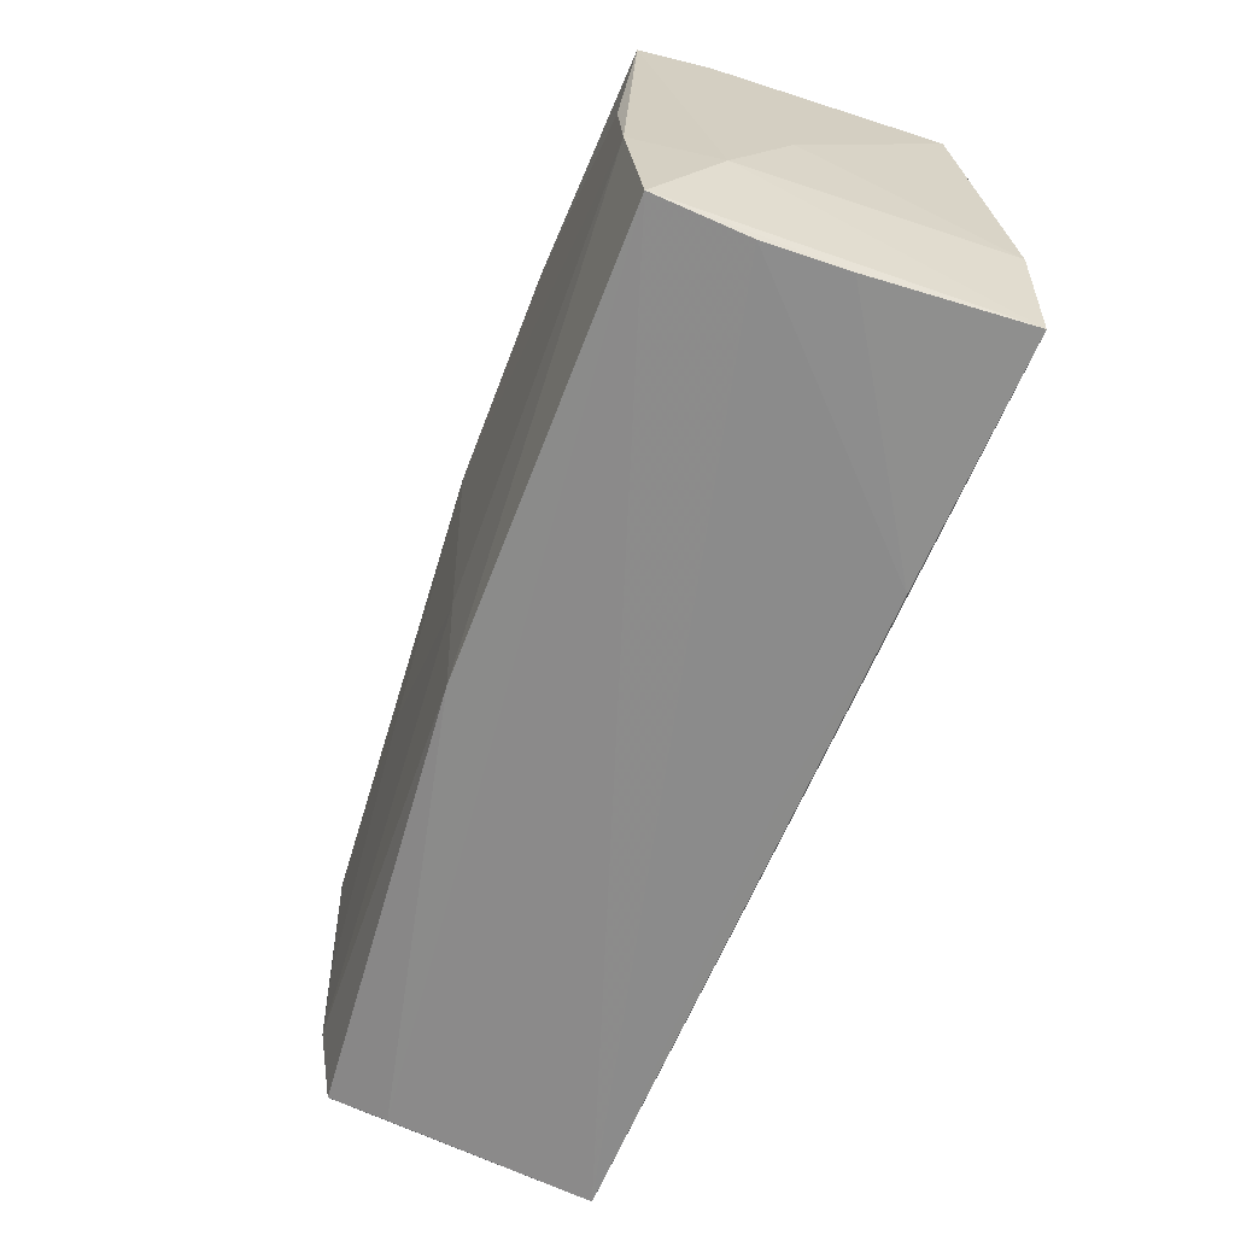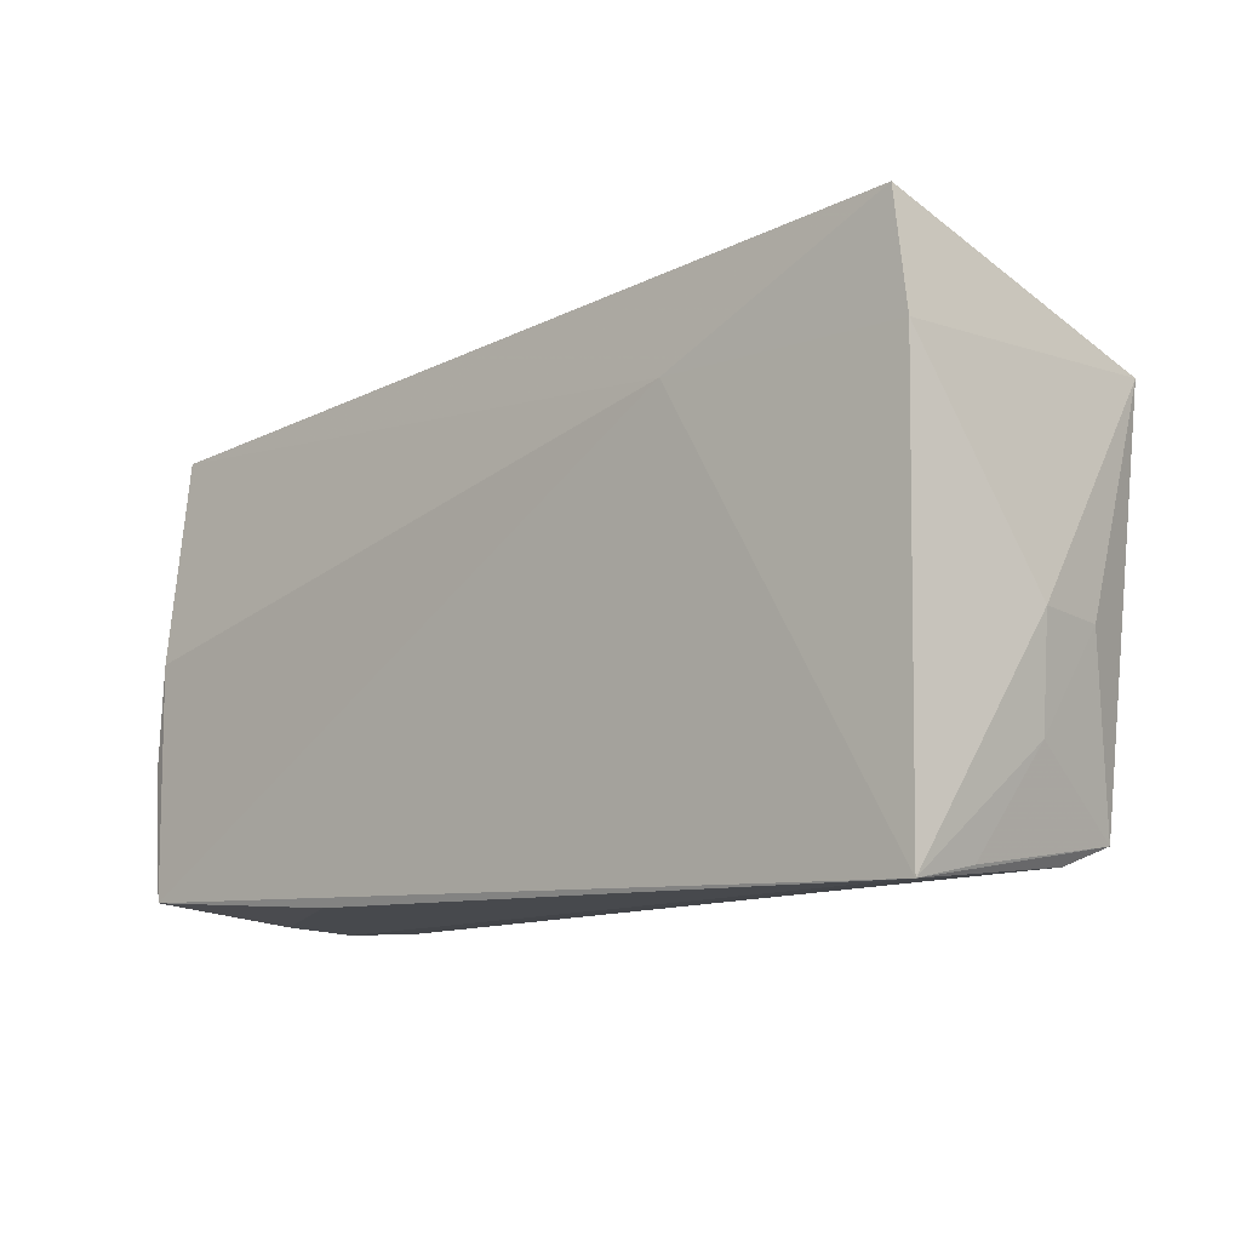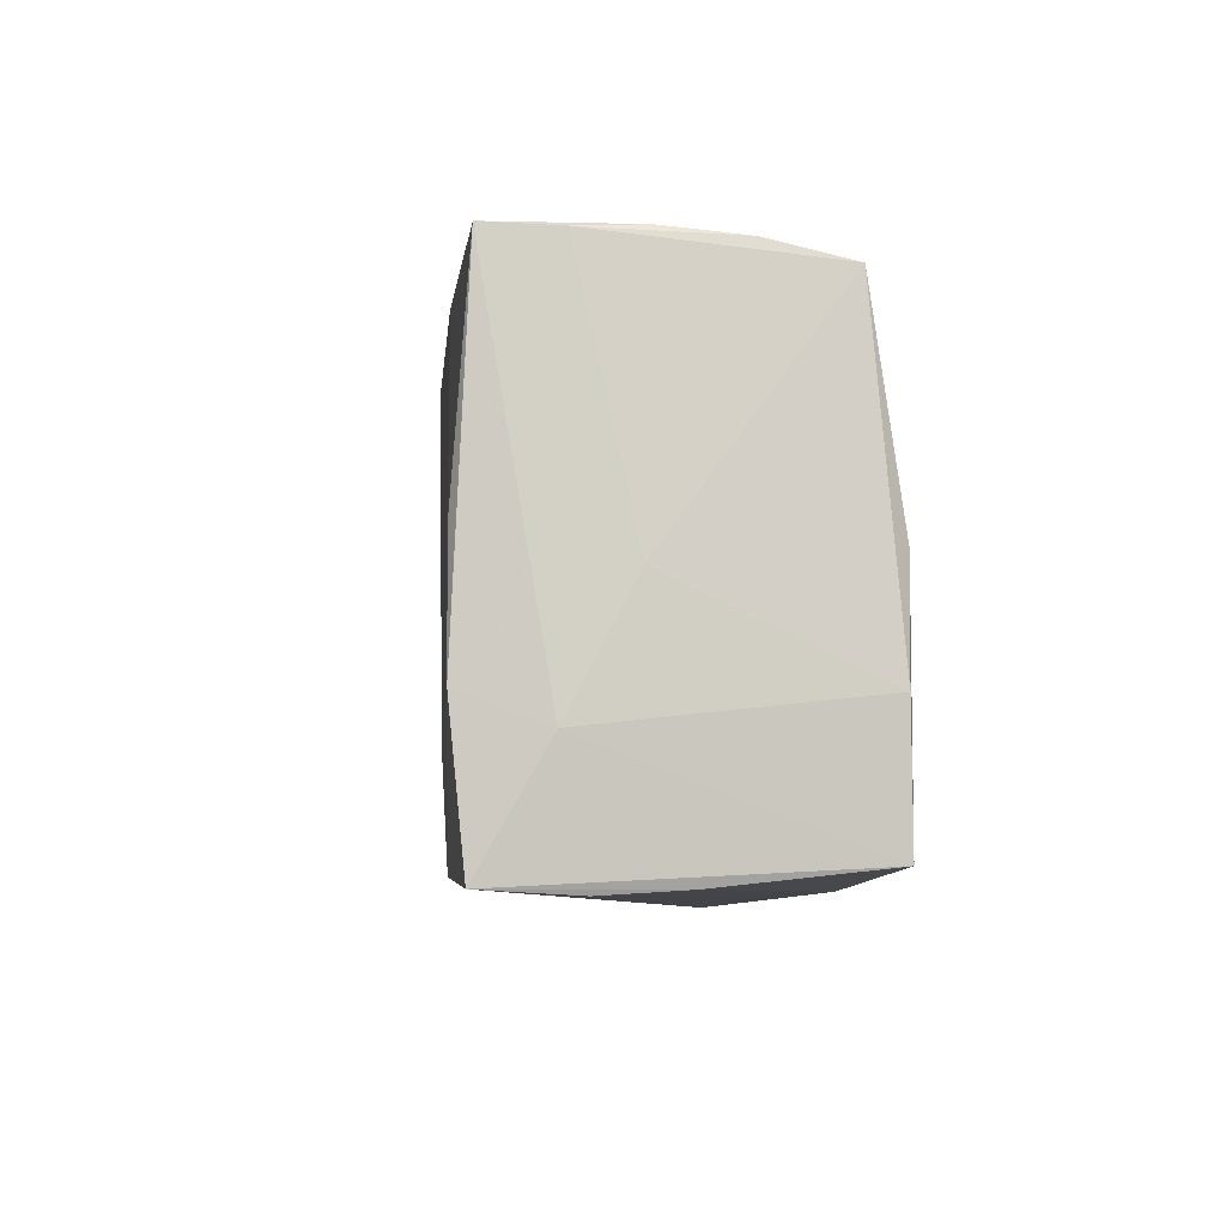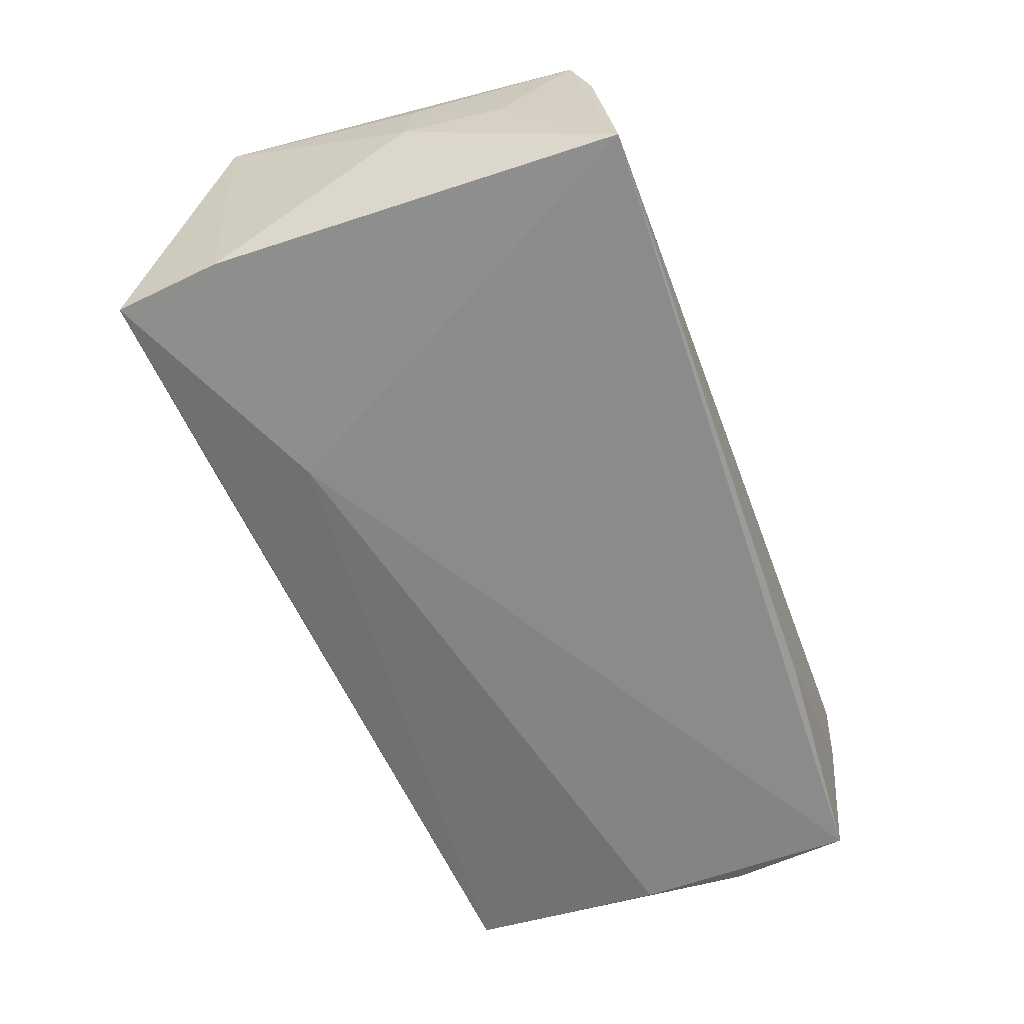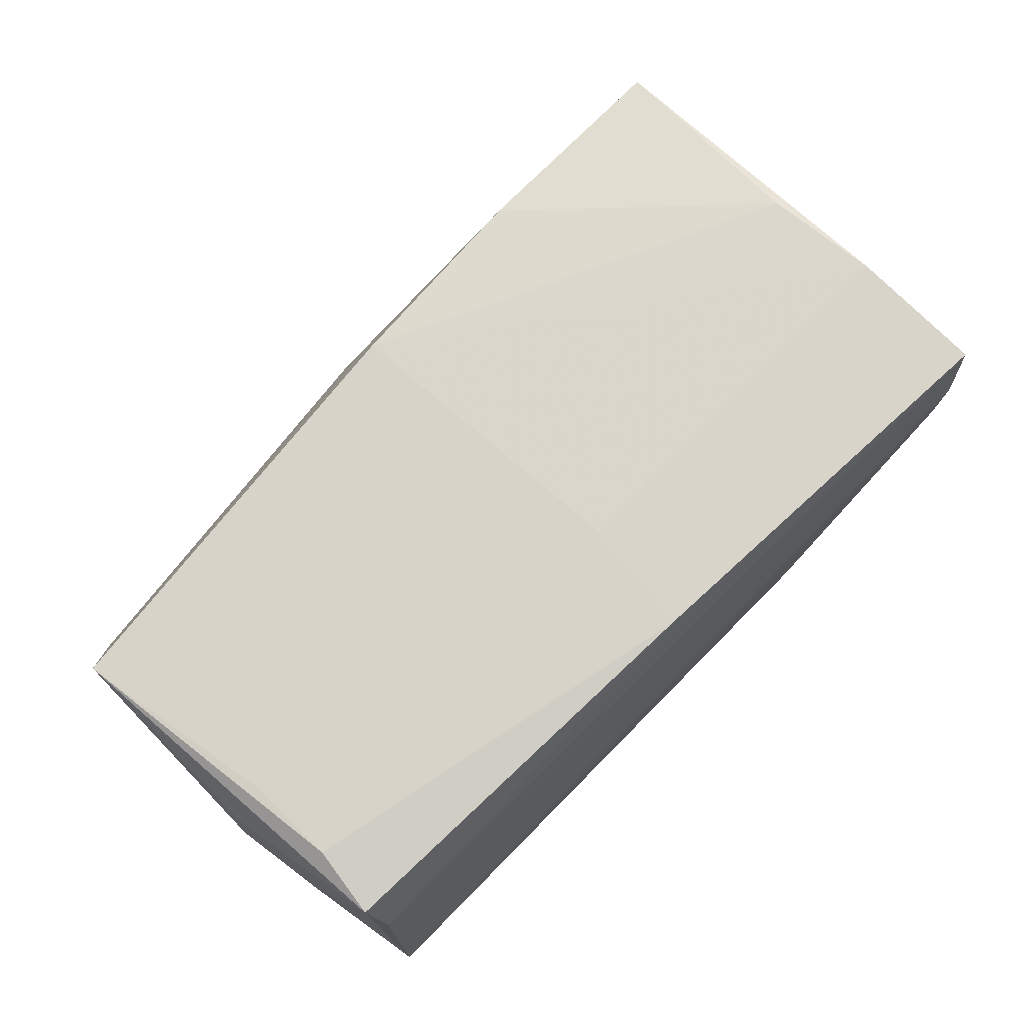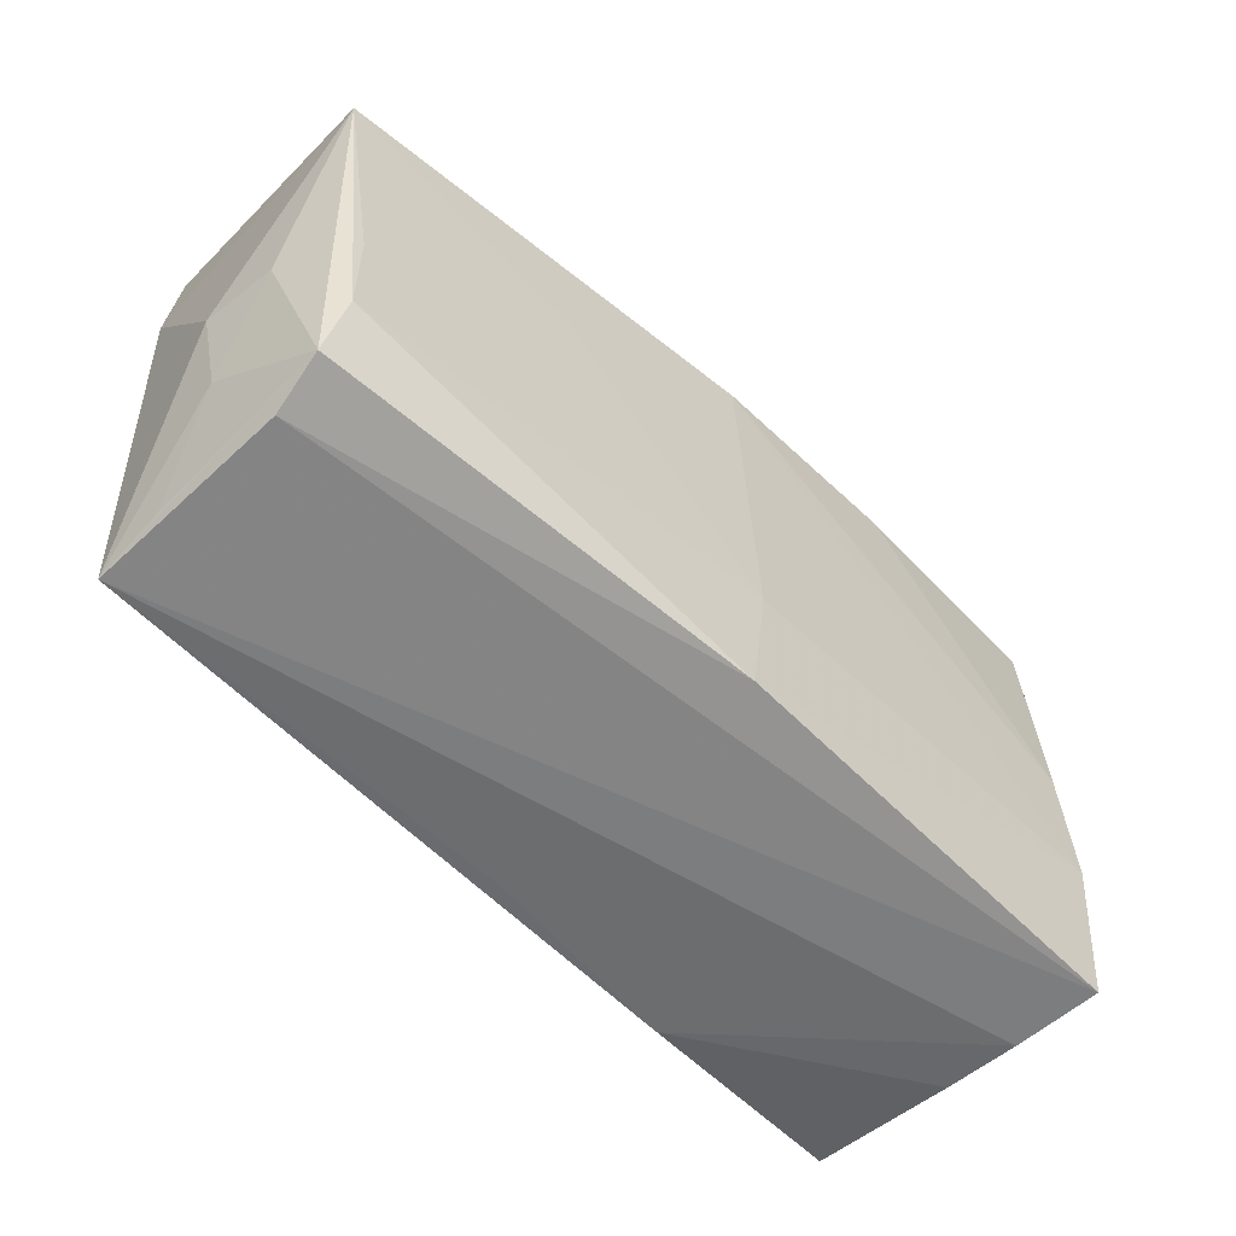
<metadata>
{"format":"obj","ext":"obj","renderer":"f3d","projection":"perspective","resolution":1024,"background":"white","views":[{"elev":-64.0,"azim":68.5,"up":"+Y"},{"elev":-10.6,"azim":-136.7,"up":"+Y"},{"elev":-7.6,"azim":83.7,"up":"+Y"},{"elev":-61.4,"azim":-70.1,"up":"+Z"},{"elev":71.7,"azim":-44.9,"up":"+Z"},{"elev":-56.1,"azim":-46.7,"up":"+Y"}]}
</metadata>
<code>
v 0.04969 -0.02982 0.008485
v 0.049 0.0284 0.01874
v -0.05272 0.0317 -0.01779
v 0.05257 -0.0126 -0.01848
v -0.00194 0.03194 -0.004753
v -0.0006114 -0.01264 0.01917
v -0.003315 0.02541 0.01945
v -0.003704 0.03201 0.001701
v -0.00194 -0.02715 0.01831
v 0.0502 0.02786 0.0105
v -0.05691 -0.00486 -0.001581
v -0.00216 -0.02936 -0.01537
v 0.05187 -0.01591 0.01143
v 0.05086 -0.02725 -0.01895
v 0.0511 -1.01e-05 -0.01895
v 0.05005 -0.02925 0.01893
v -0.05225 -0.005715 0.0155
v 0.05134 0.02715 -0.005953
v -0.0528 -0.02819 -0.007834
v 0.05235 -0.001977 0.004133
v 0.05244 0.02473 -0.01513
v 0.048 0.002086 0.02063
v 0.04997 -0.02925 -0.0007318
v 0.02179 0.02754 0.01955
v -0.05209 -0.02749 0.006883
v -0.02726 0.03064 -0.01574
v -0.05525 -0.01663 -0.0001968
v -0.05208 -0.01667 0.01524
v 0.02342 -0.02898 -0.01774
v -0.05641 -0.005358 0.007143
v -0.05239 -0.02982 -0.01607
v -0.003994 0.02863 0.01083
v -0.05327 -0.02523 0.01326
v -0.05403 0.01903 -0.01739
v -0.02765 0.01106 0.01768
v 0.04955 -0.01226 0.02063
v 0.05028 0.02822 0.003172
v -0.02586 0.01882 -0.01895
v -0.05671 0.01985 0.01543
f 8 3 39
f 34 31 11
f 11 39 34
f 34 39 3
f 11 31 27
f 9 36 6
f 6 36 7
f 30 39 11
f 33 39 30
f 11 27 30
f 30 27 33
f 38 14 31
f 38 34 3
f 31 34 38
f 15 14 38
f 38 21 15
f 3 21 38
f 4 21 20
f 20 13 4
f 4 13 14
f 15 21 4
f 4 14 15
f 37 18 5
f 5 3 8
f 5 18 21
f 31 33 19
f 19 27 31
f 33 27 19
f 28 39 33
f 33 9 28
f 28 9 6
f 25 33 31
f 25 9 33
f 6 7 35
f 35 7 39
f 36 13 2
f 2 13 20
f 2 5 8
f 37 5 2
f 8 39 32
f 39 7 32
f 26 21 3
f 3 5 26
f 26 5 21
f 31 14 29
f 16 25 31
f 31 1 16
f 9 25 16
f 36 9 16
f 16 13 36
f 14 13 16
f 39 28 17
f 17 35 39
f 17 28 6
f 6 35 17
f 22 7 36
f 36 2 22
f 10 18 37
f 37 2 10
f 21 18 10
f 20 21 10
f 10 2 20
f 12 1 31
f 31 29 12
f 12 29 1
f 23 29 14
f 1 29 23
f 14 16 23
f 23 16 1
f 7 22 24
f 24 22 2
f 24 32 7
f 24 2 8
f 8 32 24

</code>
